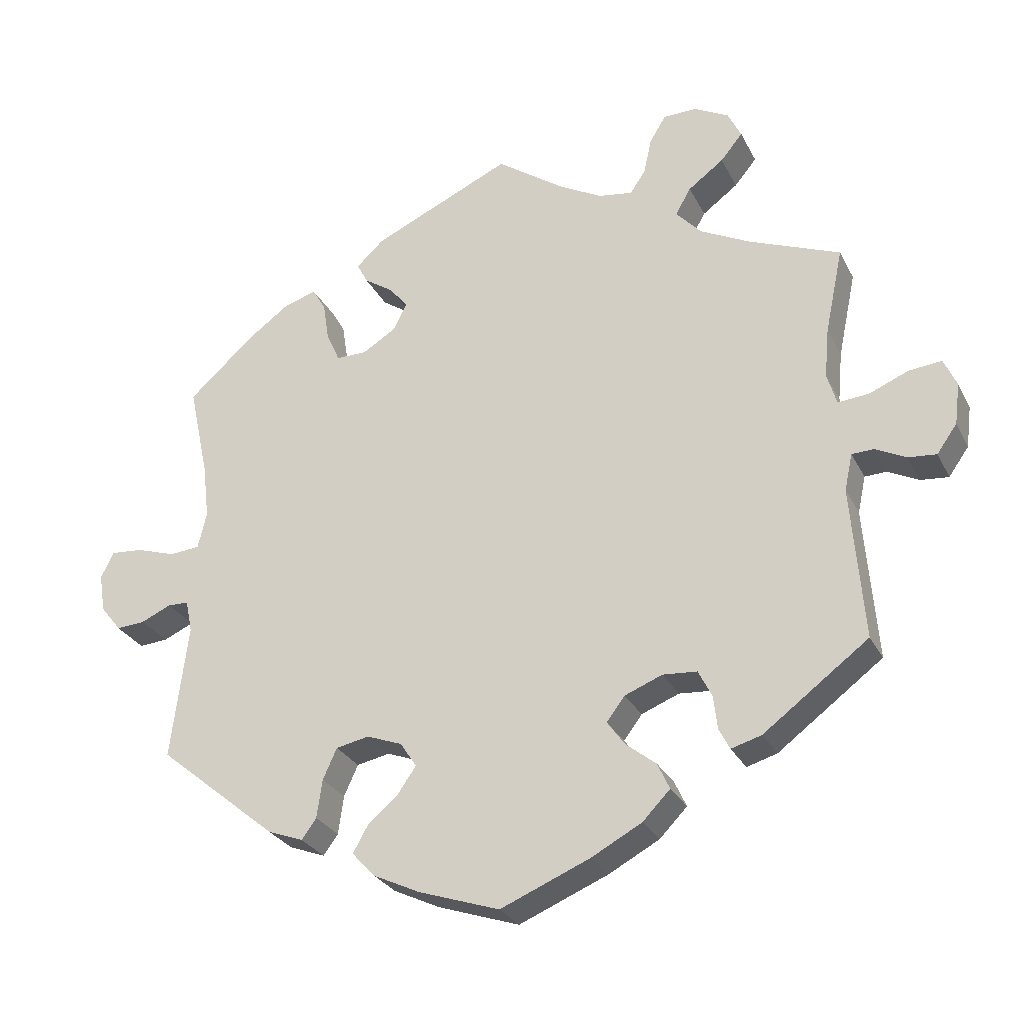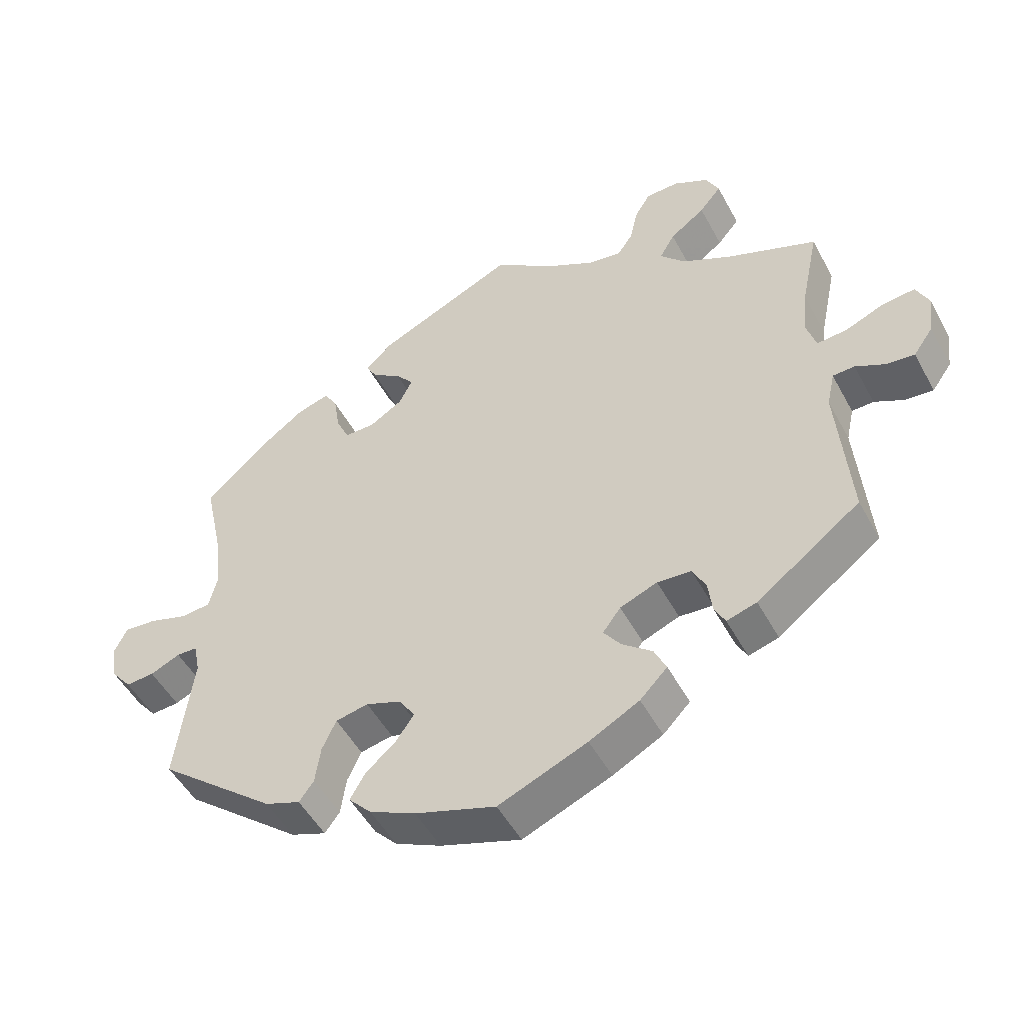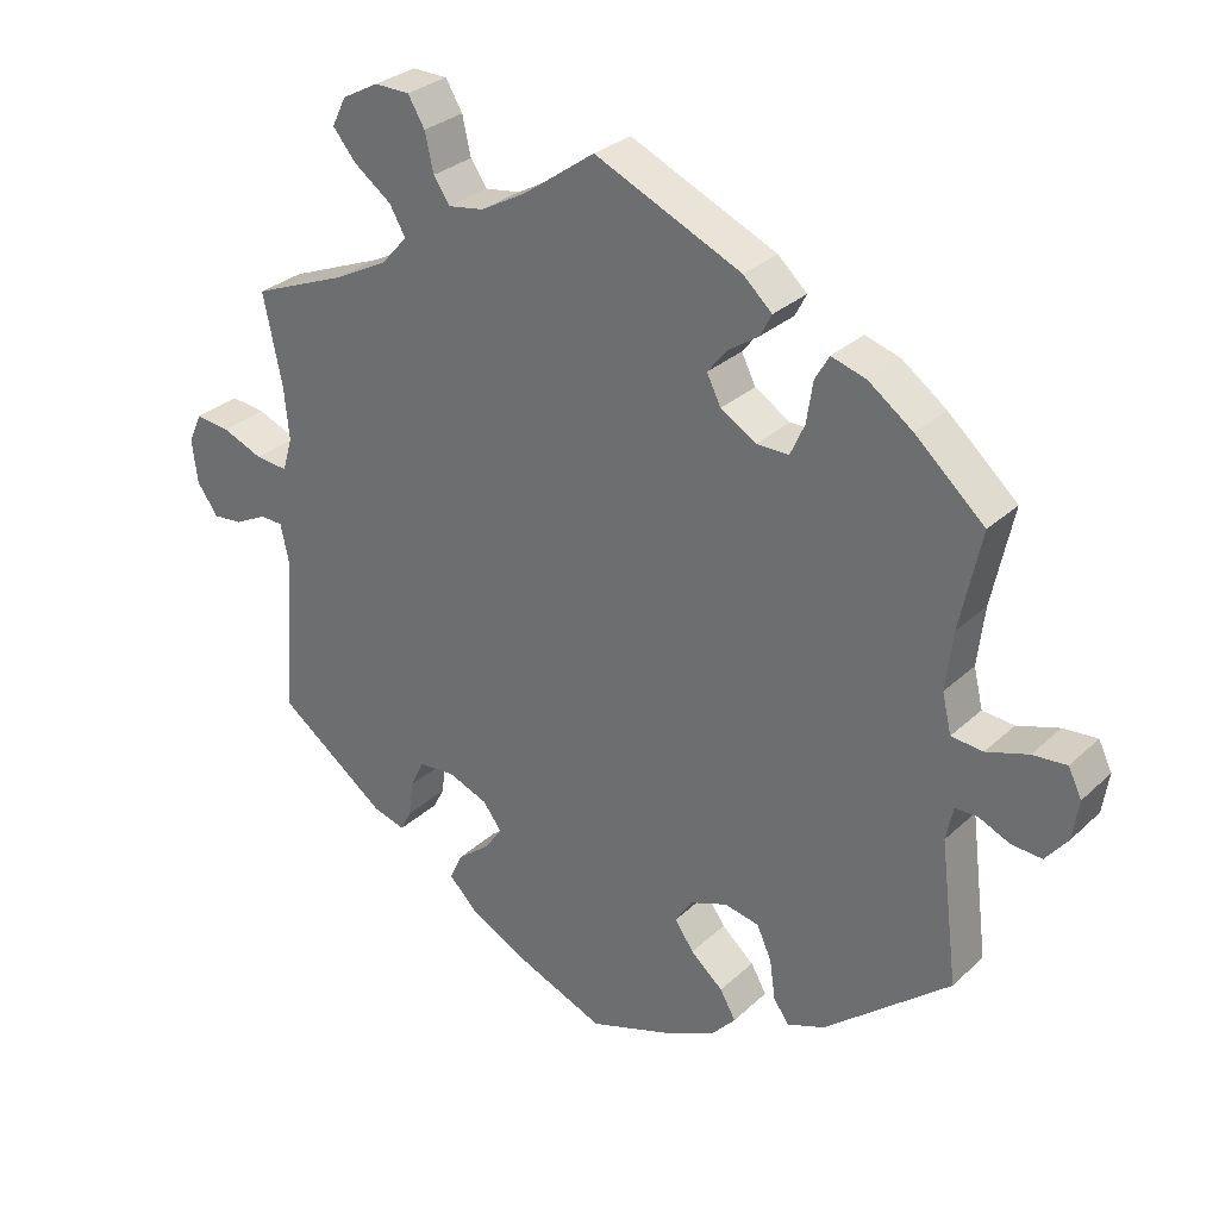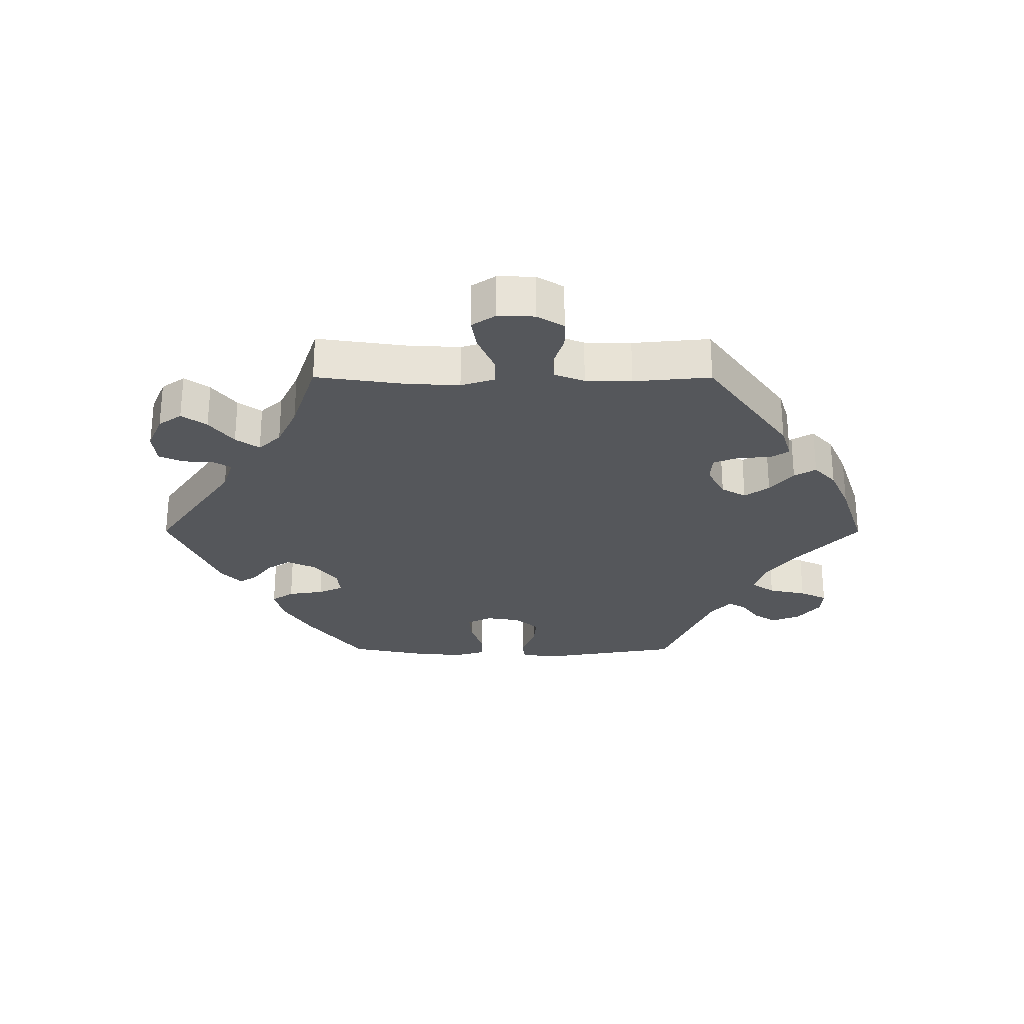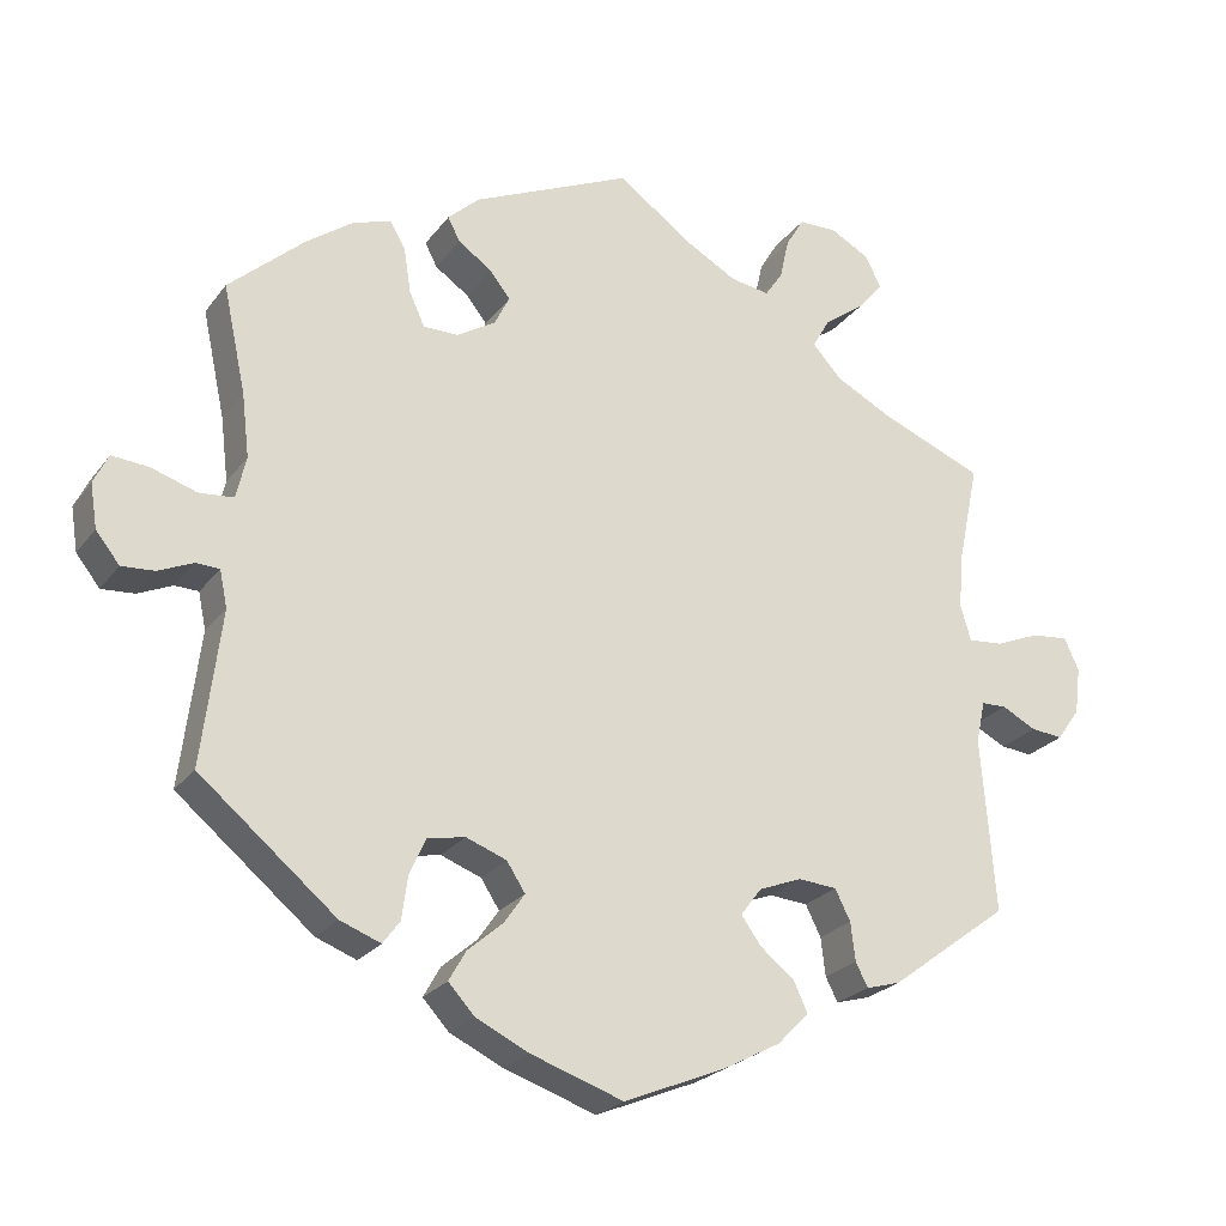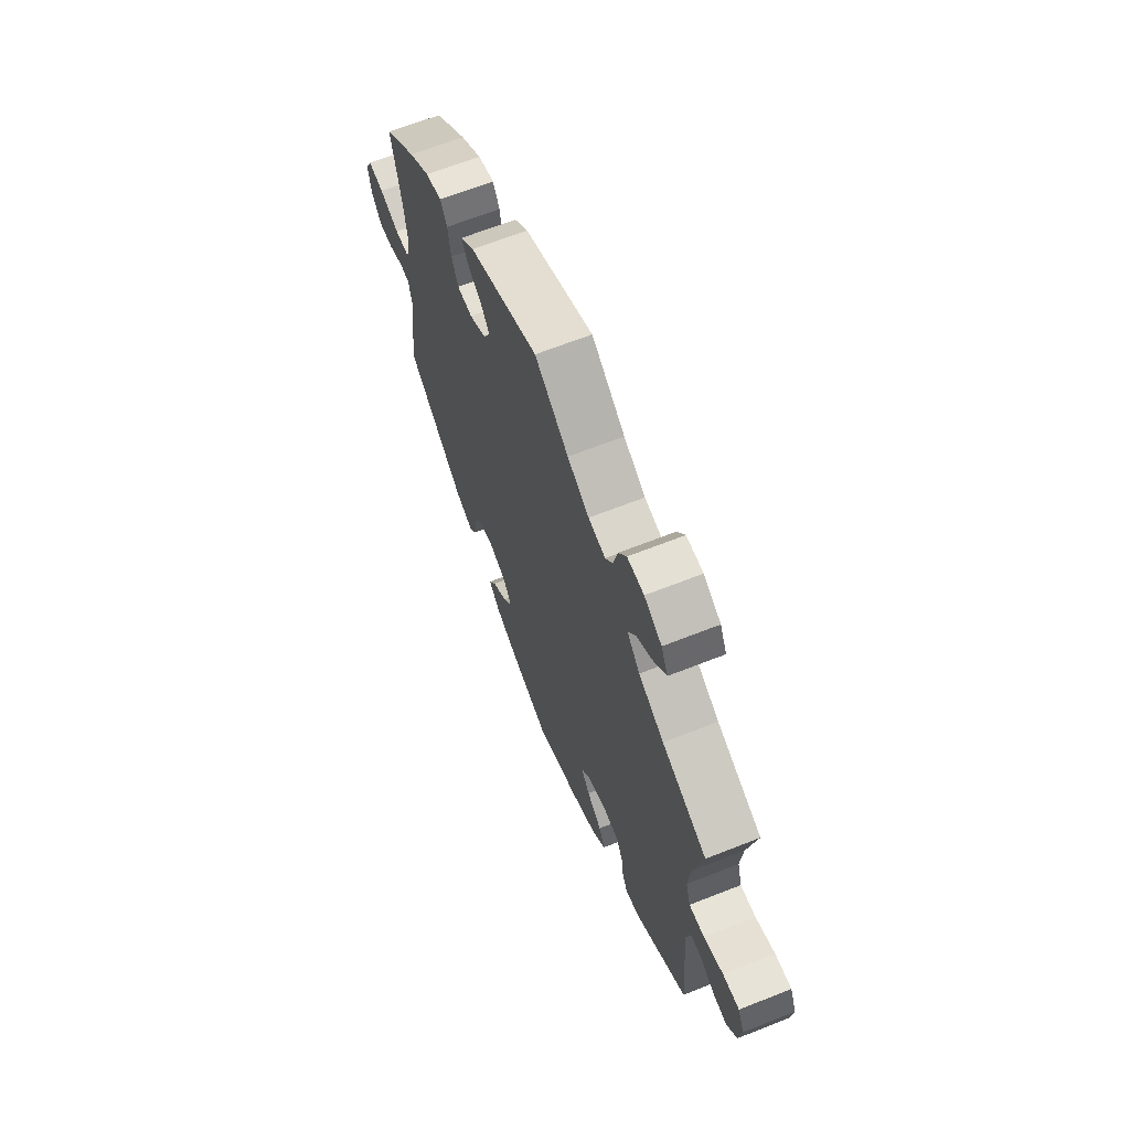
<metadata>
{"format":"obj","ext":"obj","renderer":"f3d","projection":"perspective","resolution":1024,"background":"white","views":[{"elev":-28.1,"azim":-157.5,"up":"+Z"},{"elev":-50.4,"azim":-152.3,"up":"+Z"},{"elev":29.8,"azim":37.0,"up":"+Z"},{"elev":-27.0,"azim":-30.1,"up":"+Y"},{"elev":-24.1,"azim":152.4,"up":"+Z"},{"elev":66.2,"azim":-111.6,"up":"+Z"}]}
</metadata>
<code>
v 0.19 0.07 -0.546
v -0.243 0.07 -0.314
v 0.255 0.07 -0.344
v 0.672 0.07 -0.044
v -0.398 0.07 0.564
v 0.306 0.07 -0.477
v 0.153 0.07 -0.354
v 0.233 0.07 0.457
v 0.507 0.07 0.171
v 0.681 0.07 0.013
v -0.187 0.07 -0.336
v 0.439 0.07 0.398
v -0.166 0.07 0.512
v -0.249 0.07 -0.483
v -0.24 0.07 0.538
v 0.512 0.07 -0.109
v 0 0.07 -0.62
v -0.681 0.07 -0.011
v 0.208 0.07 0.526
v 0.182 0.07 0.353
v 0.156 0.07 -0.43
v 0.284 0.07 -0.447
v 0.202 0.07 -0.47
v -0.312 0.07 0.485
v 0 0.07 0.62
v -0.517 0.07 0.06
v -0.378 0.07 0.605
v -0.231 0.07 -0.444
v 0.376 0.07 0.444
v 0.121 0.07 -0.579
v -0.621 0.07 0.088
v 0.298 0.07 0.366
v -0.208 0.07 -0.525
v -0.51 0.07 0.182
v 0.598 0.07 -0.08
v 0.129 0.07 -0.391
v 0.224 0.07 -0.509
v -0.276 0.07 0.632
v -0.403 0.07 0.364
v 0.553 0.07 -0.06
v -0.186 0.07 -0.408
v 0.51 0.07 0.033
v -0.16 0.07 -0.372
v -0.563 0.07 0.064
v -0.289 0.07 0.445
v -0.336 0.07 -0.439
v -0.294 0.07 -0.318
v 0.522 0.07 -0.061
v 0.232 0.07 0.322
v -0.365 0.07 0.524
v 0.359 0.07 -0.457
v 0.662 0.07 0.052
v -0.133 0.07 -0.565
v 0.249 0.07 0.488
v 0.276 0.07 -0.39
v -0.609 0.07 -0.049
v -0.689 0.07 0.051
v -0.503 0.07 0.107
v 0.327 0.07 0.459
v -0.327 0.07 0.403
v -0.537 0.07 -0.31
v 0.641 0.07 -0.083
v 0.162 0.07 0.393
v 0.537 0.07 -0.31
v -0.252 0.07 0.592
v -0.67 0.07 0.093
v -0.101 0.07 0.548
v 0.497 0.07 0.088
v -0.651 0.07 -0.053
v -0.32 0.07 -0.408
v 0.537 0.07 0.31
v -0.326 0.07 0.633
v -0.519 0.07 -0.082
v 0.614 0.07 0.048
v -0.381 0.07 -0.426
v -0.314 0.07 -0.358
v 0.189 0.07 0.427
v 0.278 0.07 0.322
v -0.217 0.07 0.504
v -0.537 0.07 0.31
v 0.206 0.07 -0.334
v 0.555 0.07 0.029
v 0.307 0.07 0.424
v -0.564 0.07 -0.026
v -0.531 0.07 -0.027
v 0.19 -0 -0.546
v -0.243 -0 -0.314
v 0.255 -0 -0.344
v 0.672 -0 -0.044
v -0.398 -0 0.564
v 0.306 -0 -0.477
v 0.153 -0 -0.354
v 0.233 -0 0.457
v 0.507 -0 0.171
v 0.681 -0 0.013
v -0.187 -0 -0.336
v 0.439 -0 0.398
v -0.166 -0 0.512
v -0.249 -0 -0.483
v -0.24 -0 0.538
v 0.512 -0 -0.109
v 0 -0 -0.62
v -0.681 -0 -0.011
v 0.208 -0 0.526
v 0.182 -0 0.353
v 0.156 -0 -0.43
v 0.284 -0 -0.447
v 0.202 -0 -0.47
v -0.312 -0 0.485
v 0 -0 0.62
v -0.517 -0 0.06
v -0.378 -0 0.605
v -0.231 -0 -0.444
v 0.376 -0 0.444
v 0.121 -0 -0.579
v -0.621 -0 0.088
v 0.298 -0 0.366
v -0.208 -0 -0.525
v -0.51 -0 0.182
v 0.598 -0 -0.08
v 0.129 -0 -0.391
v 0.224 -0 -0.509
v -0.276 -0 0.632
v -0.403 -0 0.364
v 0.553 -0 -0.06
v -0.186 -0 -0.408
v 0.51 -0 0.033
v -0.16 -0 -0.372
v -0.563 -0 0.064
v -0.289 -0 0.445
v -0.336 -0 -0.439
v -0.294 -0 -0.318
v 0.522 -0 -0.061
v 0.232 -0 0.322
v -0.365 -0 0.524
v 0.359 -0 -0.457
v 0.662 -0 0.052
v -0.133 -0 -0.565
v 0.249 -0 0.488
v 0.276 -0 -0.39
v -0.609 -0 -0.049
v -0.689 -0 0.051
v -0.503 -0 0.107
v 0.327 -0 0.459
v -0.327 -0 0.403
v -0.537 -0 -0.31
v 0.641 -0 -0.083
v 0.162 -0 0.393
v 0.537 -0 -0.31
v -0.252 -0 0.592
v -0.67 -0 0.093
v -0.101 -0 0.548
v 0.497 -0 0.088
v -0.651 -0 -0.053
v -0.32 -0 -0.408
v 0.537 -0 0.31
v -0.326 -0 0.633
v -0.519 -0 -0.082
v 0.614 -0 0.048
v -0.381 -0 -0.426
v -0.314 -0 -0.358
v 0.189 -0 0.427
v 0.278 -0 0.322
v -0.217 -0 0.504
v -0.537 -0 0.31
v 0.206 -0 -0.334
v 0.555 -0 0.029
v 0.307 -0 0.424
v -0.564 -0 -0.026
v -0.531 -0 -0.027
f 12 71 9
f 29 12 9 68
f 32 83 59 29
f 78 32 29 68
f 49 78 68 42
f 20 49 42
f 19 54 8 77
f 67 25 19 77
f 13 67 77 63
f 79 13 63 20
f 72 38 65 15
f 72 15 79
f 27 72 79
f 24 50 5 27
f 45 24 27 79
f 60 45 79 20
f 34 80 39
f 58 34 39 60
f 26 58 60 20
f 57 66 31 44
f 57 44 26
f 18 57 26
f 84 56 69 18
f 85 84 18 26
f 73 85 26 20
f 76 70 46 75
f 47 76 75 61
f 2 47 61 73
f 33 14 28 41
f 33 41 43
f 53 33 43
f 17 53 43
f 30 17 43
f 1 30 43 11
f 21 23 37 1
f 36 21 1 11
f 51 6 22 55
f 16 64 51 55
f 48 16 55 3
f 4 62 35 40
f 4 40 48
f 10 4 48
f 82 74 52 10
f 42 82 10 48
f 7 36 11 2
f 81 7 2 73
f 3 81 73 20
f 42 48 3 20
f 94 156 97
f 153 94 97 114
f 114 144 168 117
f 153 114 117 163
f 127 153 163 134
f 127 134 105
f 162 93 139 104
f 162 104 110 152
f 148 162 152 98
f 105 148 98 164
f 100 150 123 157
f 164 100 157
f 164 157 112
f 112 90 135 109
f 164 112 109 130
f 105 164 130 145
f 124 165 119
f 145 124 119 143
f 105 145 143 111
f 129 116 151 142
f 111 129 142
f 111 142 103
f 103 154 141 169
f 111 103 169 170
f 105 111 170 158
f 160 131 155 161
f 146 160 161 132
f 158 146 132 87
f 126 113 99 118
f 128 126 118
f 128 118 138
f 128 138 102
f 128 102 115
f 96 128 115 86
f 86 122 108 106
f 96 86 106 121
f 140 107 91 136
f 140 136 149 101
f 88 140 101 133
f 125 120 147 89
f 133 125 89
f 133 89 95
f 95 137 159 167
f 133 95 167 127
f 87 96 121 92
f 158 87 92 166
f 105 158 166 88
f 105 88 133 127
f 9 94 153 68
f 68 153 127 42
f 42 127 167 82
f 82 167 159 74
f 74 159 137 52
f 52 137 95 10
f 10 95 89 4
f 4 89 147 62
f 62 147 120 35
f 35 120 125 40
f 40 125 133 48
f 48 133 101 16
f 16 101 149 64
f 64 149 136 51
f 51 136 91 6
f 6 91 107 22
f 22 107 140 55
f 55 140 88 3
f 3 88 166 81
f 81 166 92 7
f 7 92 121 36
f 36 121 106 21
f 21 106 108 23
f 23 108 122 37
f 37 122 86 1
f 1 86 115 30
f 30 115 102 17
f 17 102 138 53
f 53 138 118 33
f 33 118 99 14
f 14 99 113 28
f 28 113 126 41
f 41 126 128 43
f 43 128 96 11
f 11 96 87 2
f 2 87 132 47
f 47 132 161 76
f 76 161 155 70
f 70 155 131 46
f 46 131 160 75
f 75 160 146 61
f 61 146 158 73
f 73 158 170 85
f 85 170 169 84
f 84 169 141 56
f 56 141 154 69
f 69 154 103 18
f 18 103 142 57
f 57 142 151 66
f 66 151 116 31
f 31 116 129 44
f 44 129 111 26
f 26 111 143 58
f 58 143 119 34
f 34 119 165 80
f 80 165 124 39
f 39 124 145 60
f 60 145 130 45
f 45 130 109 24
f 24 109 135 50
f 50 135 90 5
f 5 90 112 27
f 27 112 157 72
f 72 157 123 38
f 38 123 150 65
f 65 150 100 15
f 15 100 164 79
f 79 164 98 13
f 13 98 152 67
f 67 152 110 25
f 25 110 104 19
f 19 104 139 54
f 54 139 93 8
f 8 93 162 77
f 77 162 148 63
f 63 148 105 20
f 20 105 134 49
f 49 134 163 78
f 78 163 117 32
f 32 117 168 83
f 83 168 144 59
f 59 144 114 29
f 29 114 97 12
f 12 97 156 71
f 71 156 94 9

</code>
